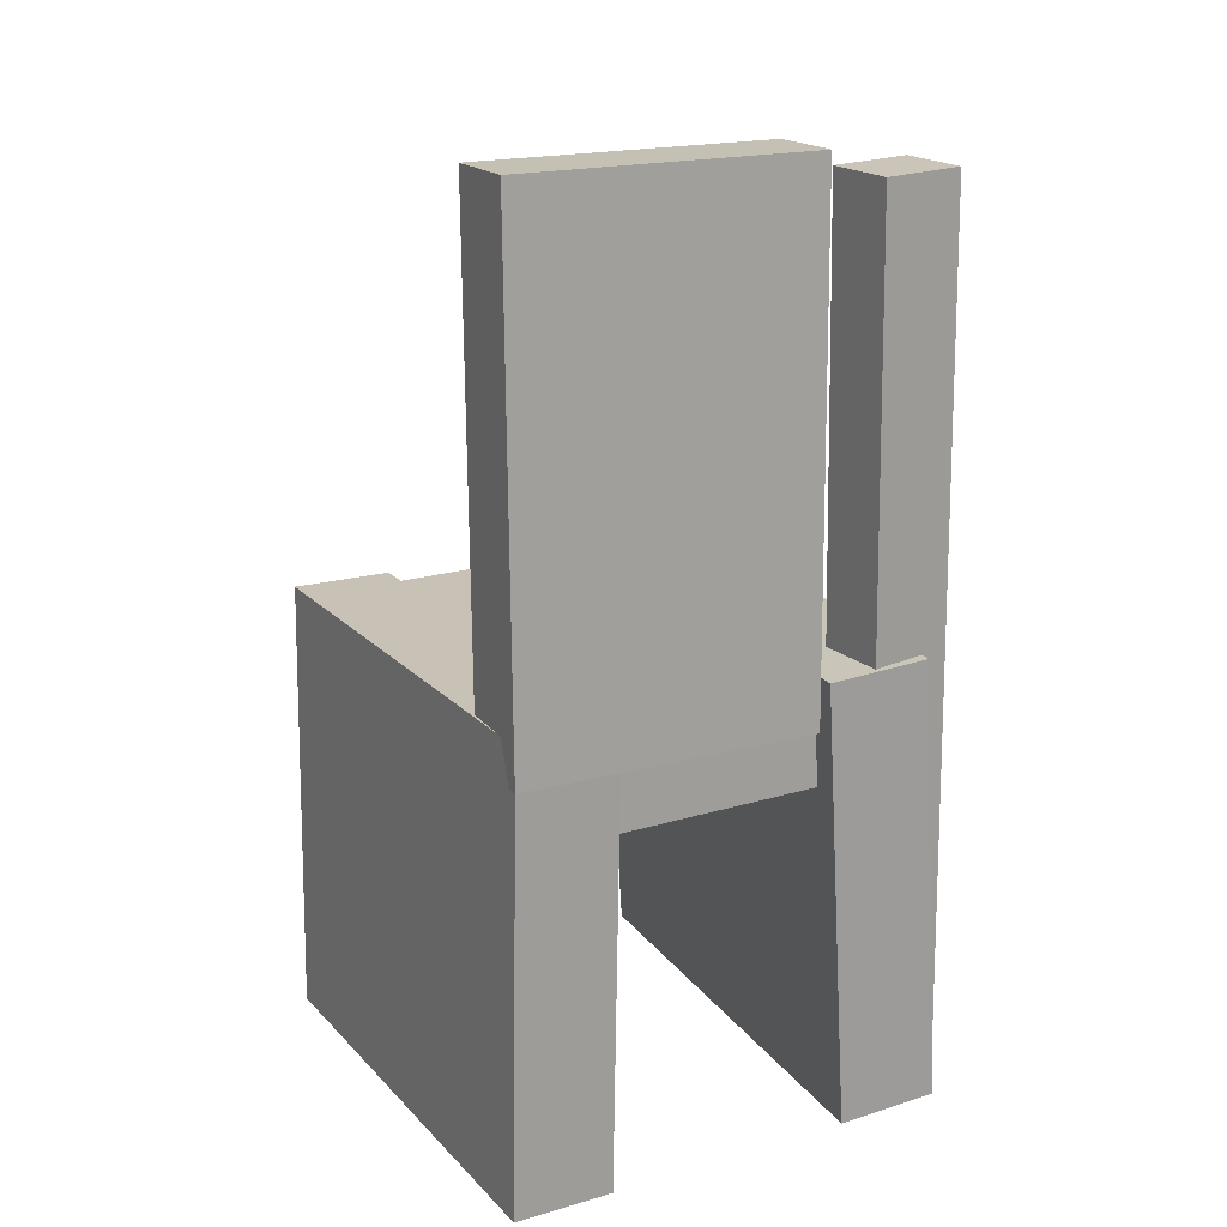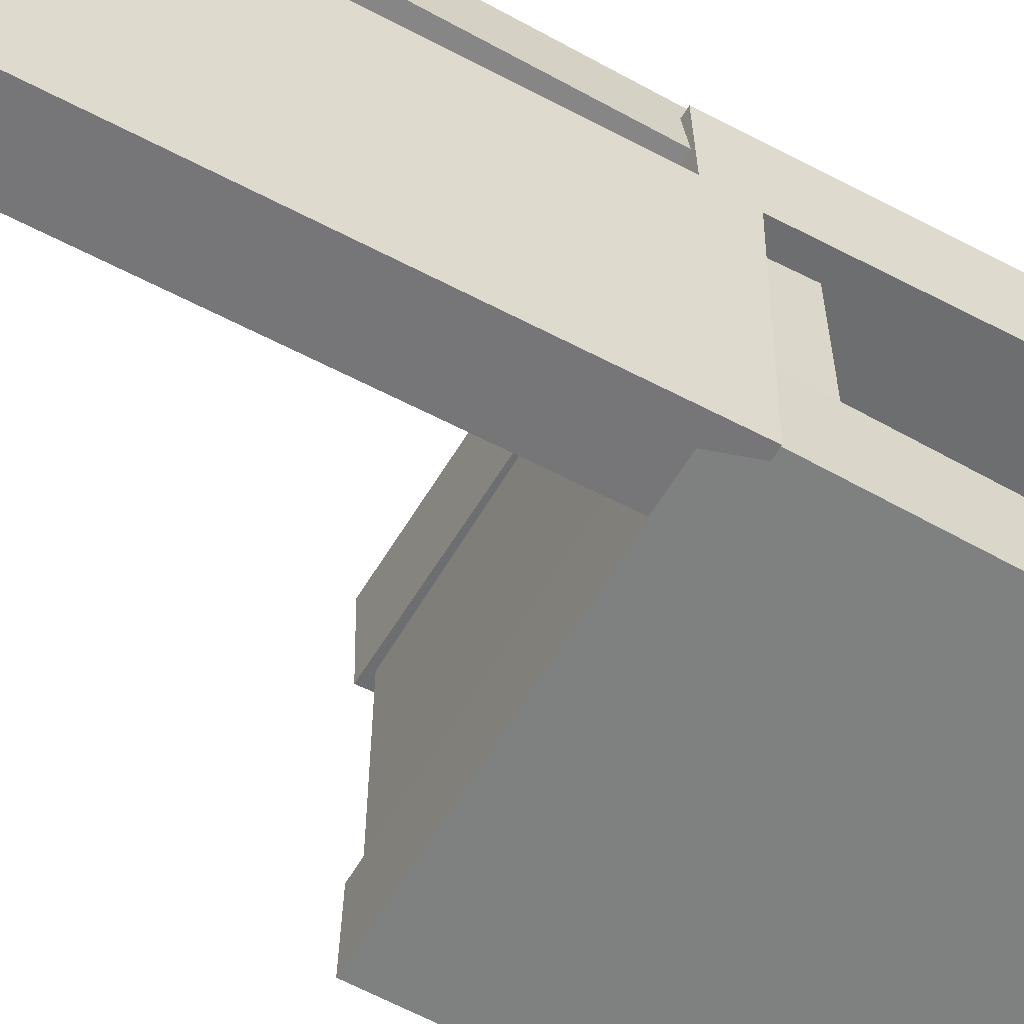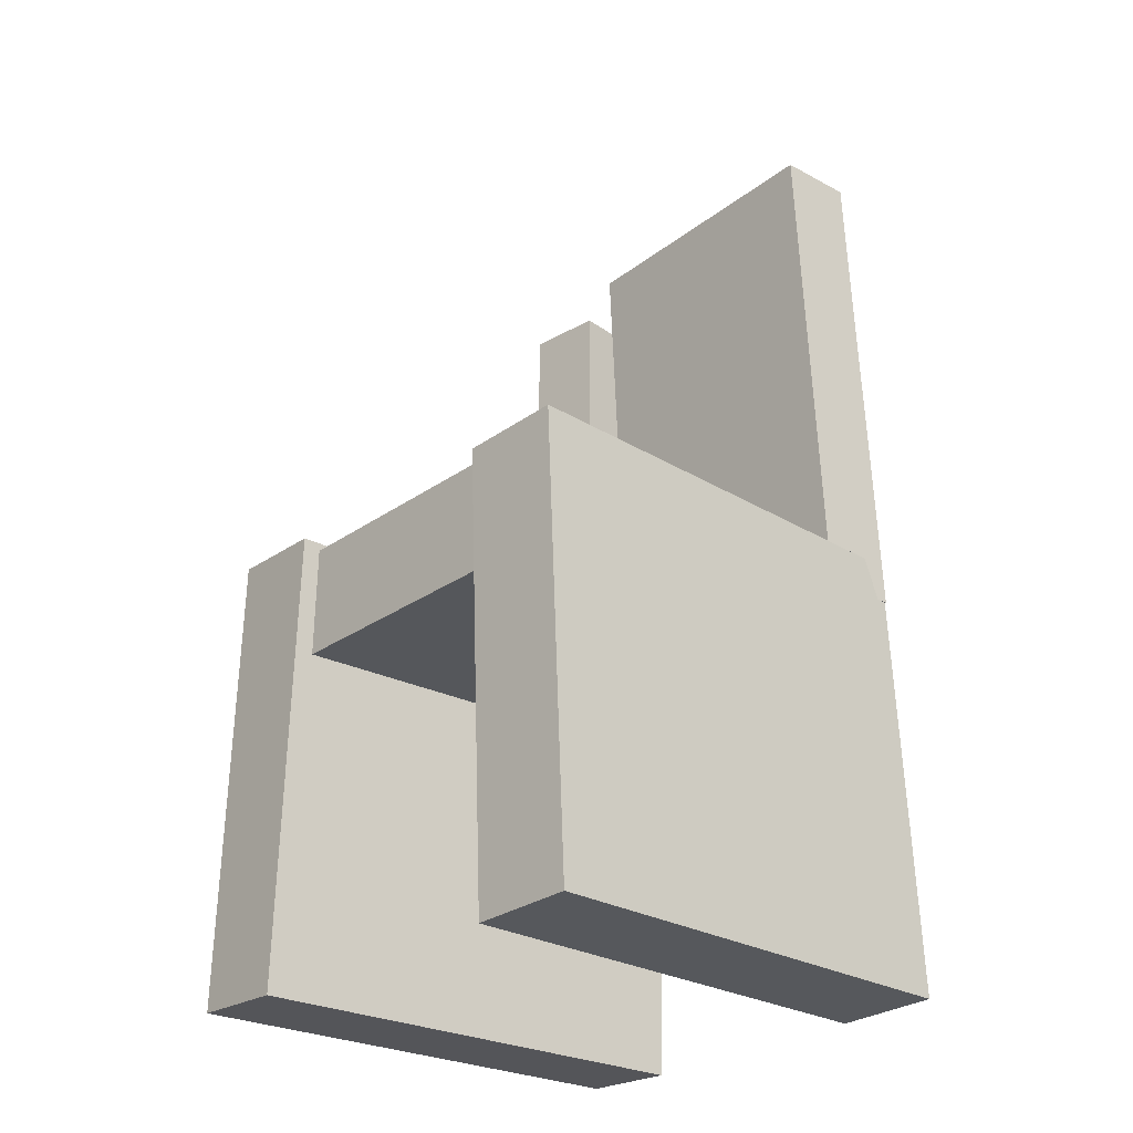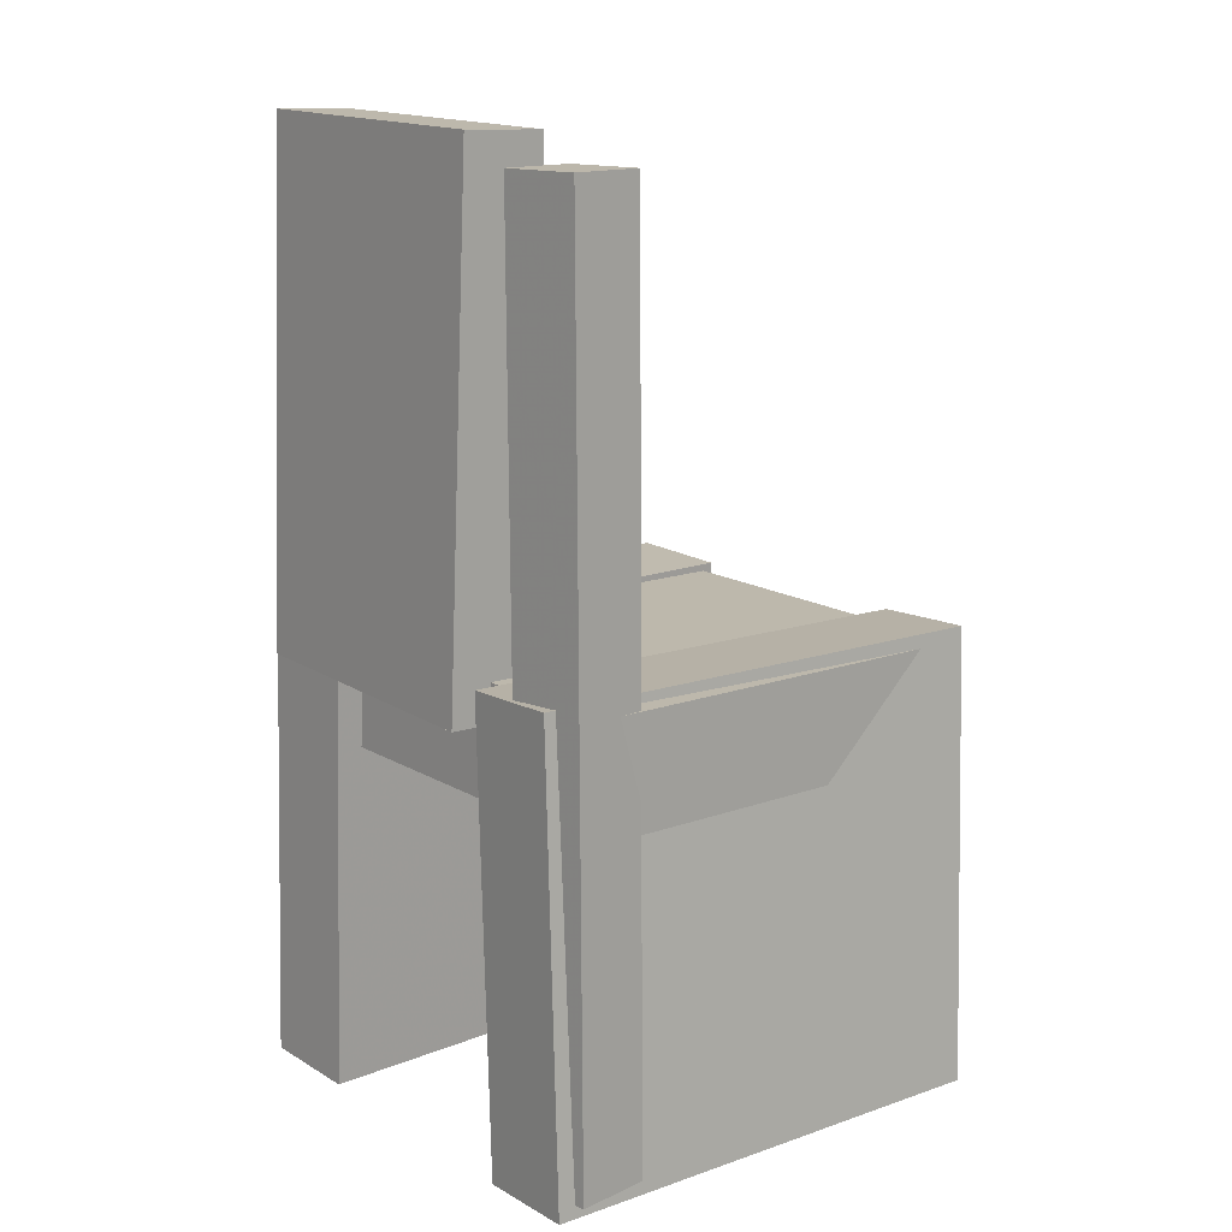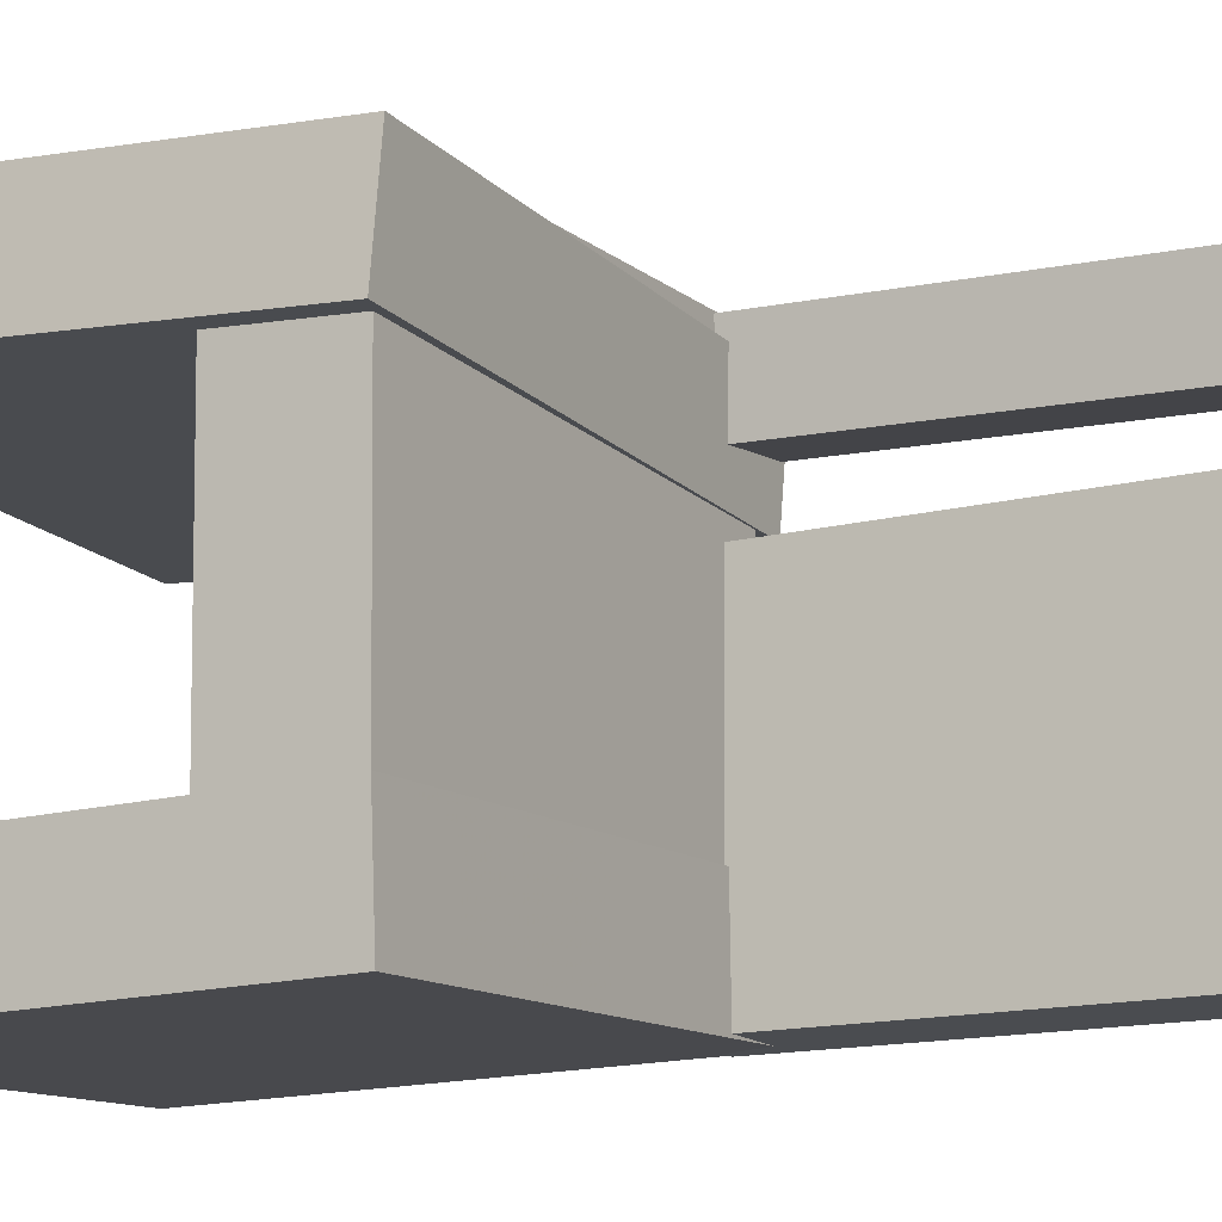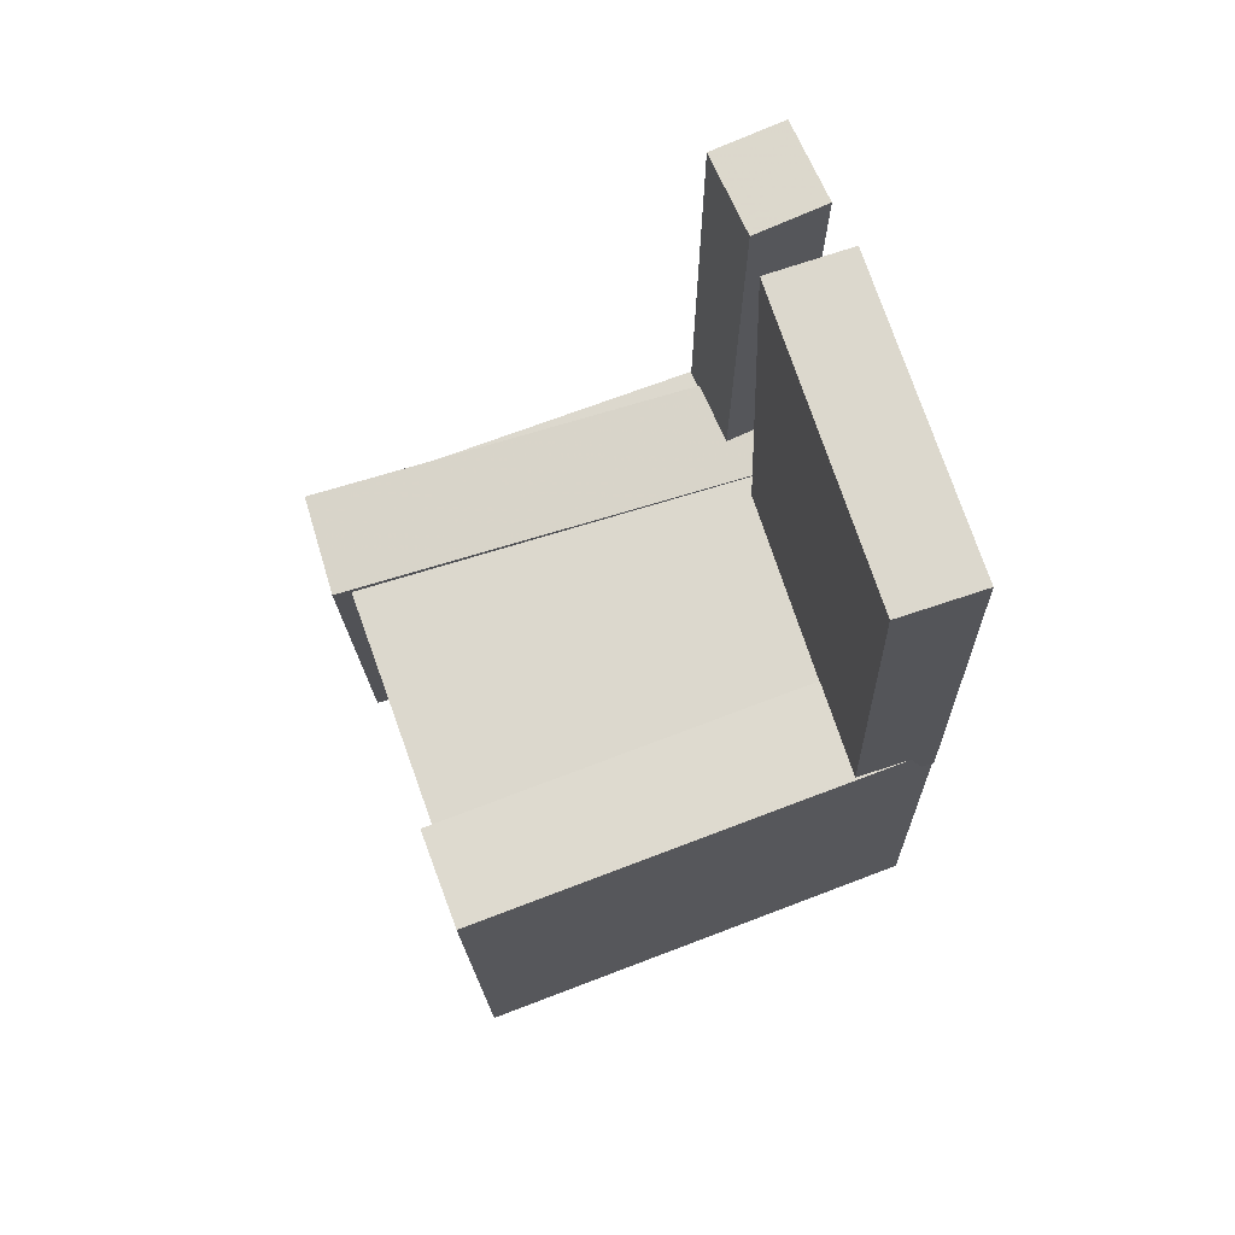
<metadata>
{"format":"obj","ext":"obj","renderer":"f3d","projection":"perspective","resolution":1024,"background":"white","views":[{"elev":20.6,"azim":-118.5,"up":"+Y"},{"elev":-58.2,"azim":-120.5,"up":"+Z"},{"elev":-27.5,"azim":137.1,"up":"+Y"},{"elev":15.4,"azim":-39.9,"up":"+Y"},{"elev":-12.9,"azim":117.5,"up":"+Z"},{"elev":71.7,"azim":160.5,"up":"+Y"}]}
</metadata>
<code>
v -0.2098 -0.3932 0.107
v -0.214 -0.3884 0.1941
v -0.2032 -0.004666 0.08552
v -0.2075 0.0002135 0.1727
v 0.2 -0.399 0.1274
v 0.1957 -0.3941 0.2146
v 0.2066 -0.01043 0.106
v 0.2023 -0.005552 0.1931
f 1.0 7.0 5.0
f 1.0 3.0 7.0
f 1.0 4.0 3.0
f 1.0 2.0 4.0
f 3.0 8.0 7.0
f 3.0 4.0 8.0
f 5.0 7.0 8.0
f 5.0 8.0 6.0
f 1.0 5.0 6.0
f 1.0 6.0 2.0
f 2.0 6.0 8.0
f 2.0 8.0 4.0
v -0.1631 -0.3753 -0.1768
v -0.162 -0.374 -0.1665
v -0.1692 -0.2963 -0.1862
v -0.1681 -0.295 -0.1759
v -0.1487 -0.3744 -0.1785
v -0.1476 -0.3731 -0.1682
v -0.1548 -0.2954 -0.1879
v -0.1537 -0.2941 -0.1775
f 9.0 15.0 13.0
f 9.0 11.0 15.0
f 9.0 12.0 11.0
f 9.0 10.0 12.0
f 11.0 16.0 15.0
f 11.0 12.0 16.0
f 13.0 15.0 16.0
f 13.0 16.0 14.0
f 9.0 13.0 14.0
f 9.0 14.0 10.0
f 10.0 14.0 16.0
f 10.0 16.0 12.0
v -0.2137 -0.03852 0.07052
v -0.1447 -0.04118 0.07252
v -0.197 0.3961 0.07539
v -0.1281 0.3935 0.07739
v -0.2063 -0.03597 -0.1815
v -0.1373 -0.03864 -0.1795
v -0.1896 0.3987 -0.1766
v -0.1207 0.396 -0.1746
f 17.0 23.0 21.0
f 17.0 19.0 23.0
f 17.0 20.0 19.0
f 17.0 18.0 20.0
f 19.0 24.0 23.0
f 19.0 20.0 24.0
f 21.0 23.0 24.0
f 21.0 24.0 22.0
f 17.0 21.0 22.0
f 17.0 22.0 18.0
f 18.0 22.0 24.0
f 18.0 24.0 20.0
v -0.2115 -0.3883 -0.1908
v -0.2097 -0.3907 -0.1046
v -0.2045 -0.0004652 -0.18
v -0.2027 -0.002903 -0.09378
v 0.1906 -0.3953 -0.1992
v 0.1923 -0.3977 -0.1129
v 0.1975 -0.007461 -0.1883
v 0.1993 -0.009899 -0.1021
f 25.0 31.0 29.0
f 25.0 27.0 31.0
f 25.0 28.0 27.0
f 25.0 26.0 28.0
f 27.0 32.0 31.0
f 27.0 28.0 32.0
f 29.0 31.0 32.0
f 29.0 32.0 30.0
f 25.0 29.0 30.0
f 25.0 30.0 26.0
f 26.0 30.0 32.0
f 26.0 32.0 28.0
v -0.1428 -0.379 0.1293
v -0.204 -0.3784 0.1344
v -0.1371 0.3725 0.1169
v -0.1982 0.373 0.1219
v -0.1371 -0.3779 0.1982
v -0.1983 -0.3773 0.2033
v -0.1313 0.3736 0.1858
v -0.1925 0.3741 0.1909
f 33.0 39.0 37.0
f 33.0 35.0 39.0
f 33.0 36.0 35.0
f 33.0 34.0 36.0
f 35.0 40.0 39.0
f 35.0 36.0 40.0
f 37.0 39.0 40.0
f 37.0 40.0 38.0
f 33.0 37.0 38.0
f 33.0 38.0 34.0
f 34.0 38.0 40.0
f 34.0 40.0 36.0
v -0.1803 -0.00512 -0.1796
v -0.1829 -0.0993 -0.1801
v -0.1776 -0.00736 0.194
v -0.1802 -0.1015 0.1935
v 0.1889 -0.01522 -0.1823
v 0.1863 -0.1094 -0.1829
v 0.1916 -0.01746 0.1913
v 0.1891 -0.1116 0.1907
f 41.0 47.0 45.0
f 41.0 43.0 47.0
f 41.0 44.0 43.0
f 41.0 42.0 44.0
f 43.0 48.0 47.0
f 43.0 44.0 48.0
f 45.0 47.0 48.0
f 45.0 48.0 46.0
f 41.0 45.0 46.0
f 41.0 46.0 42.0
f 42.0 46.0 48.0
f 42.0 48.0 44.0

</code>
